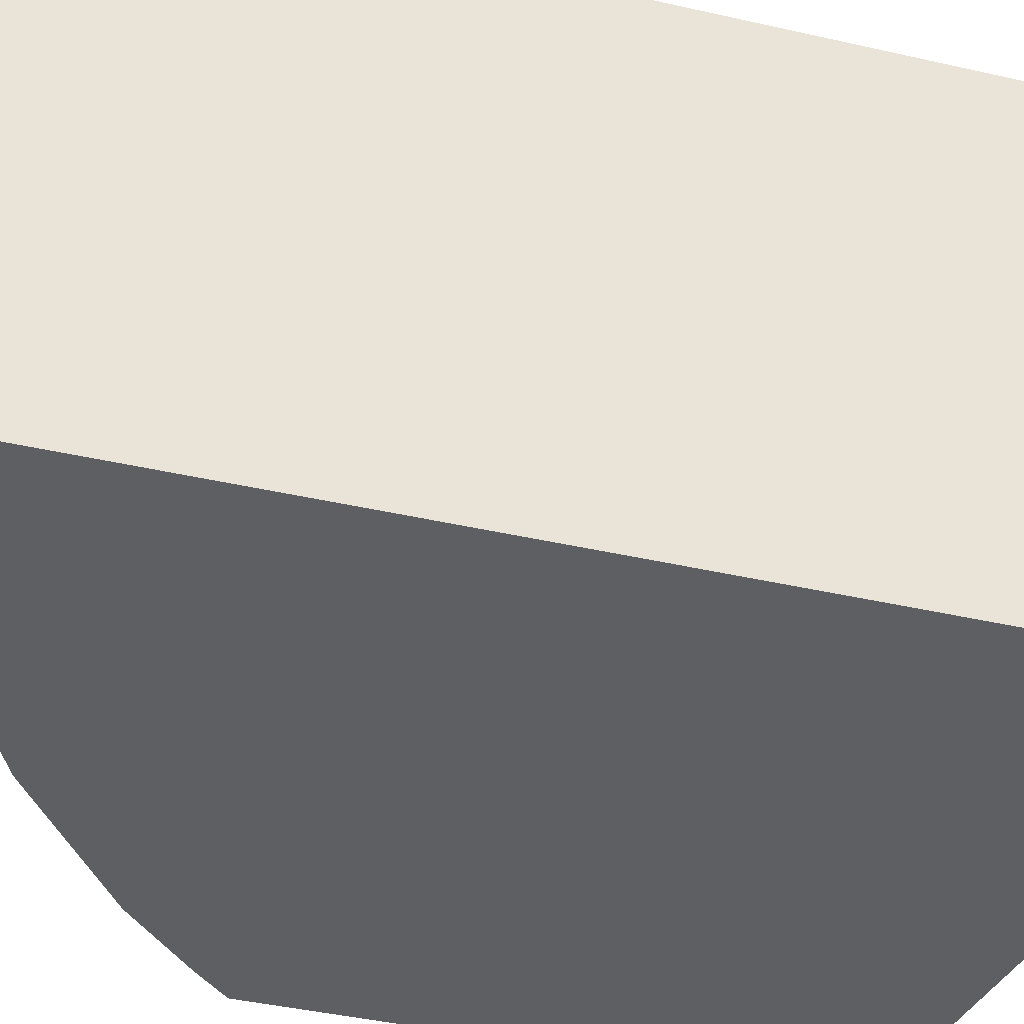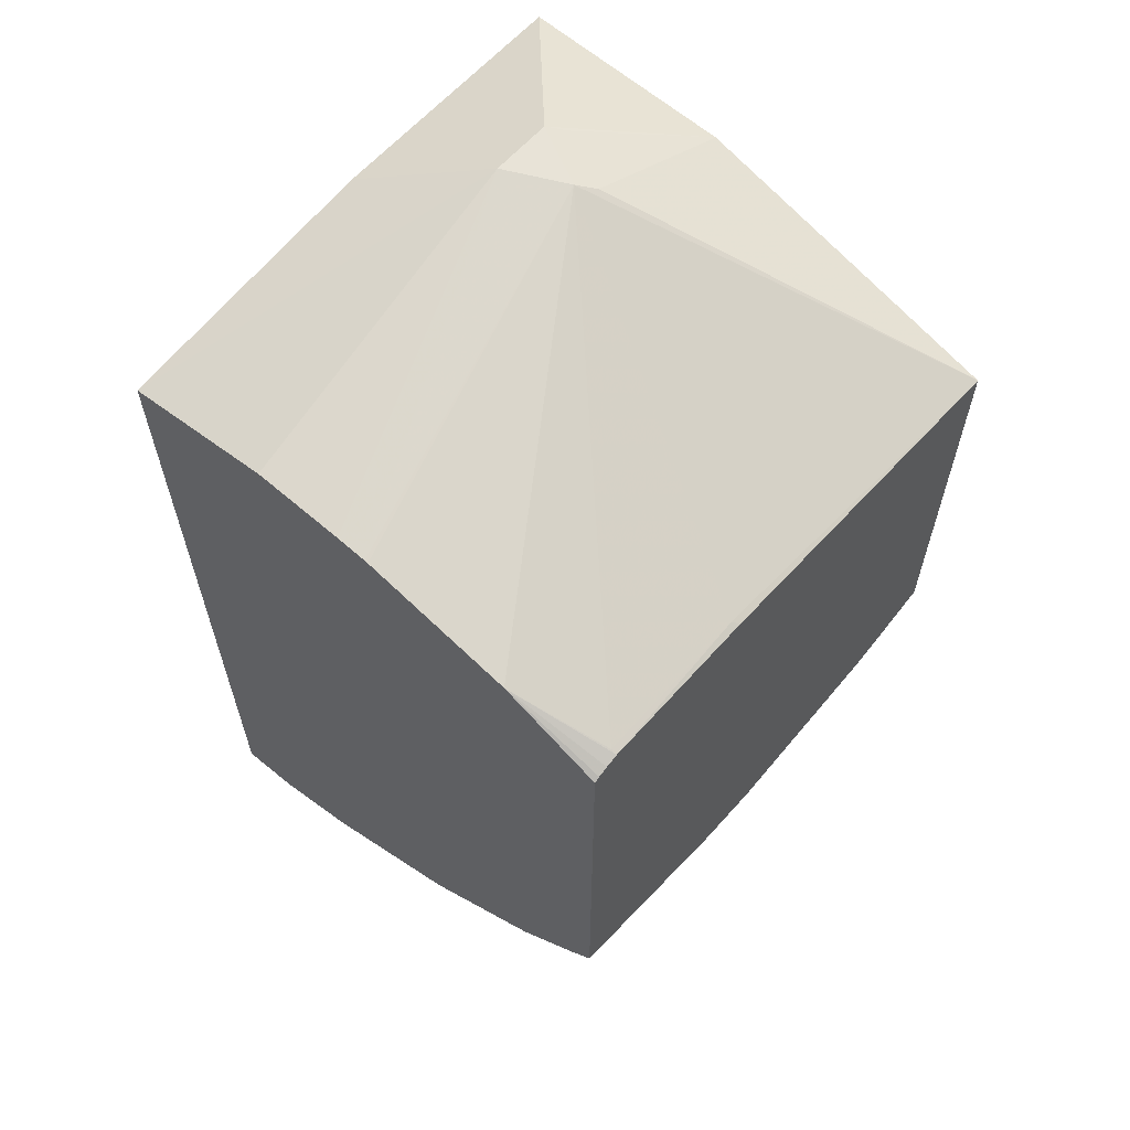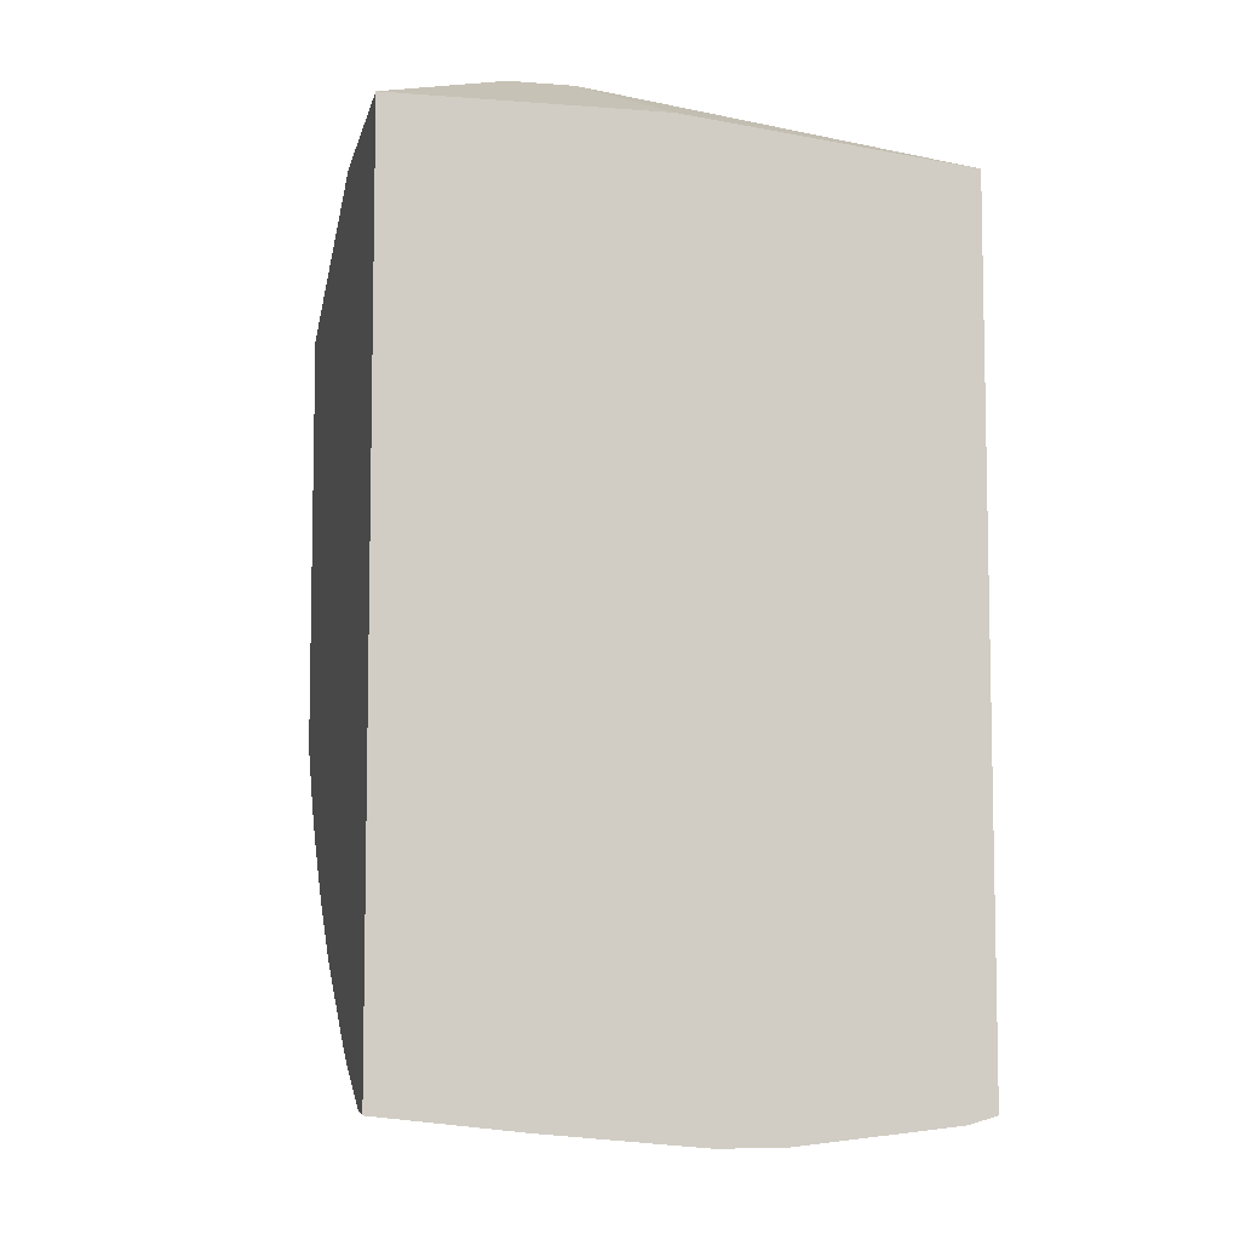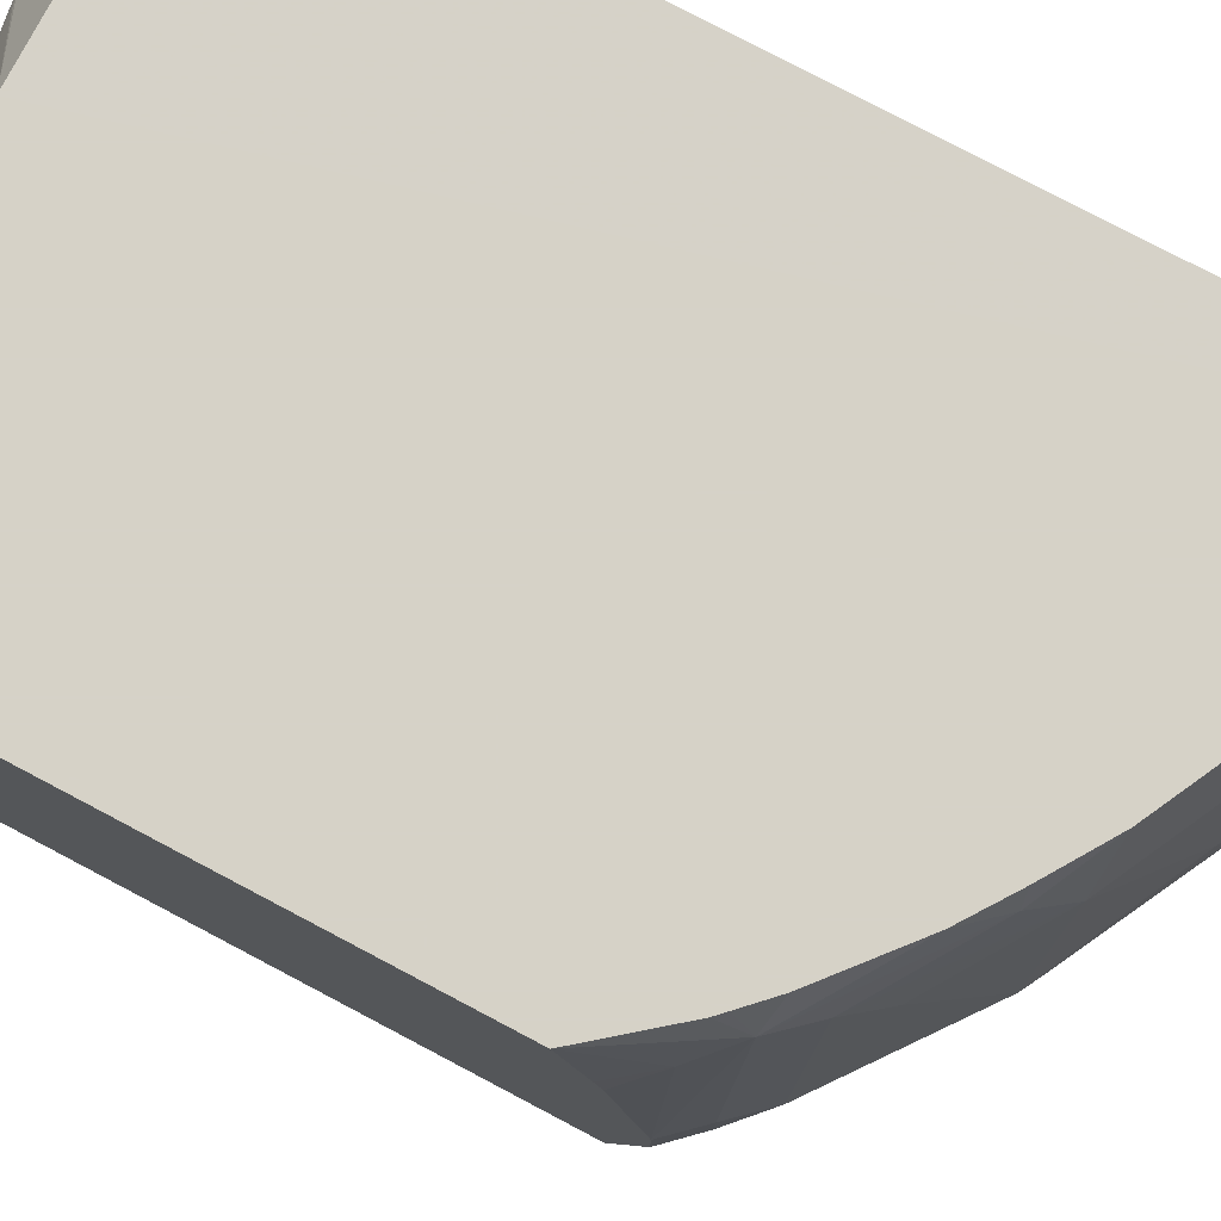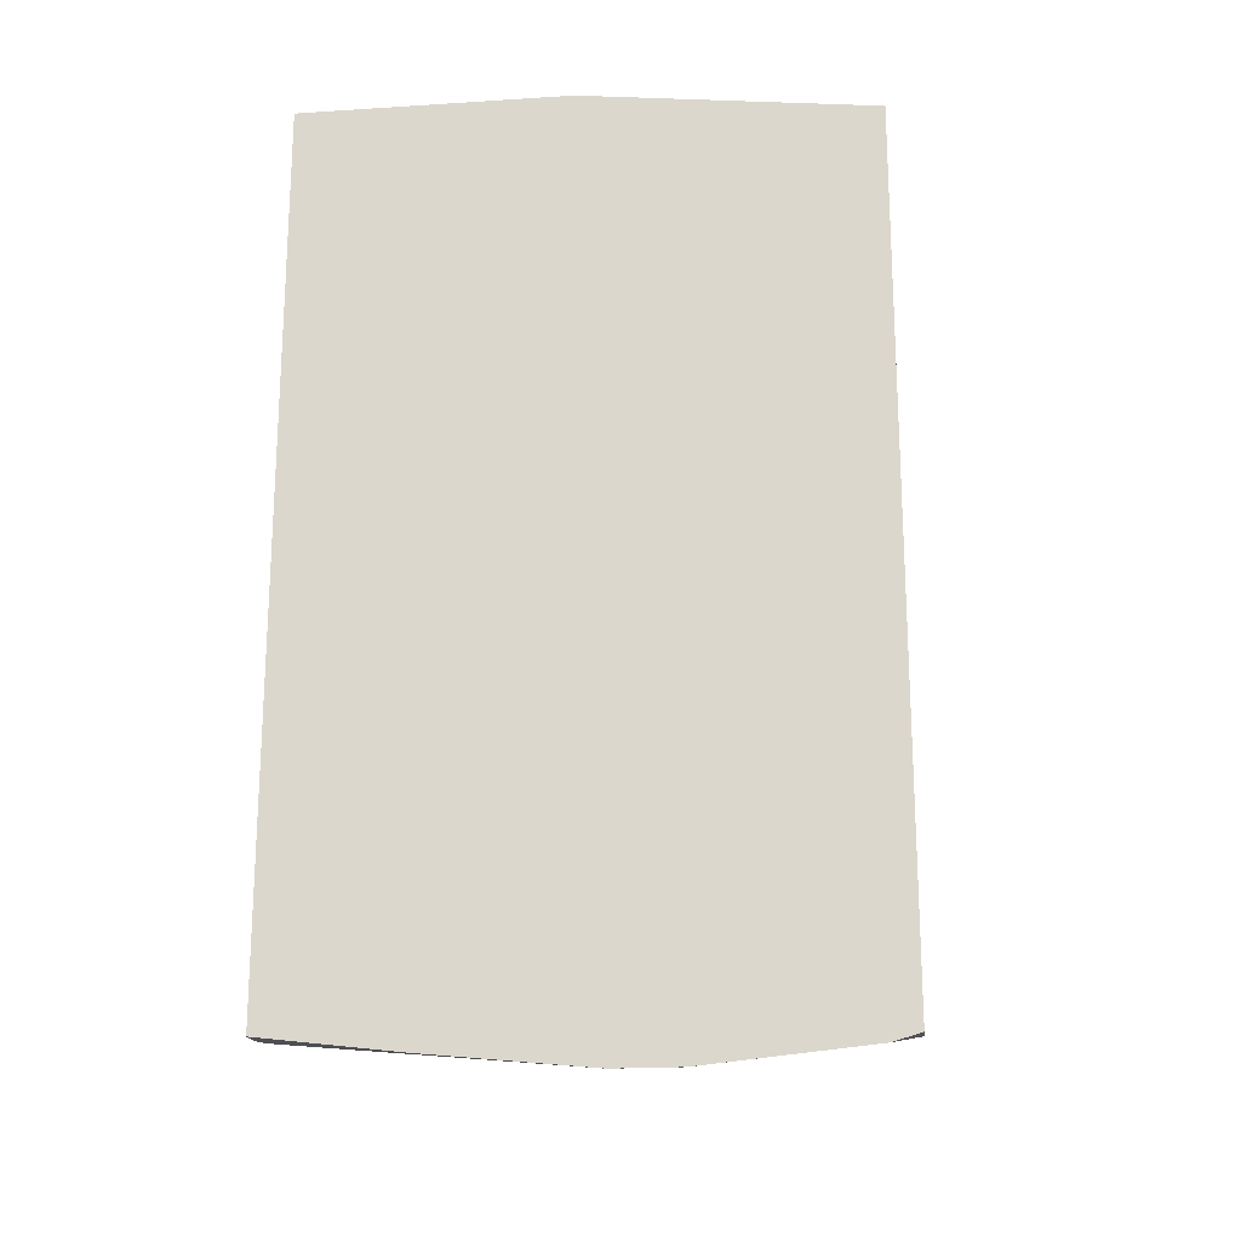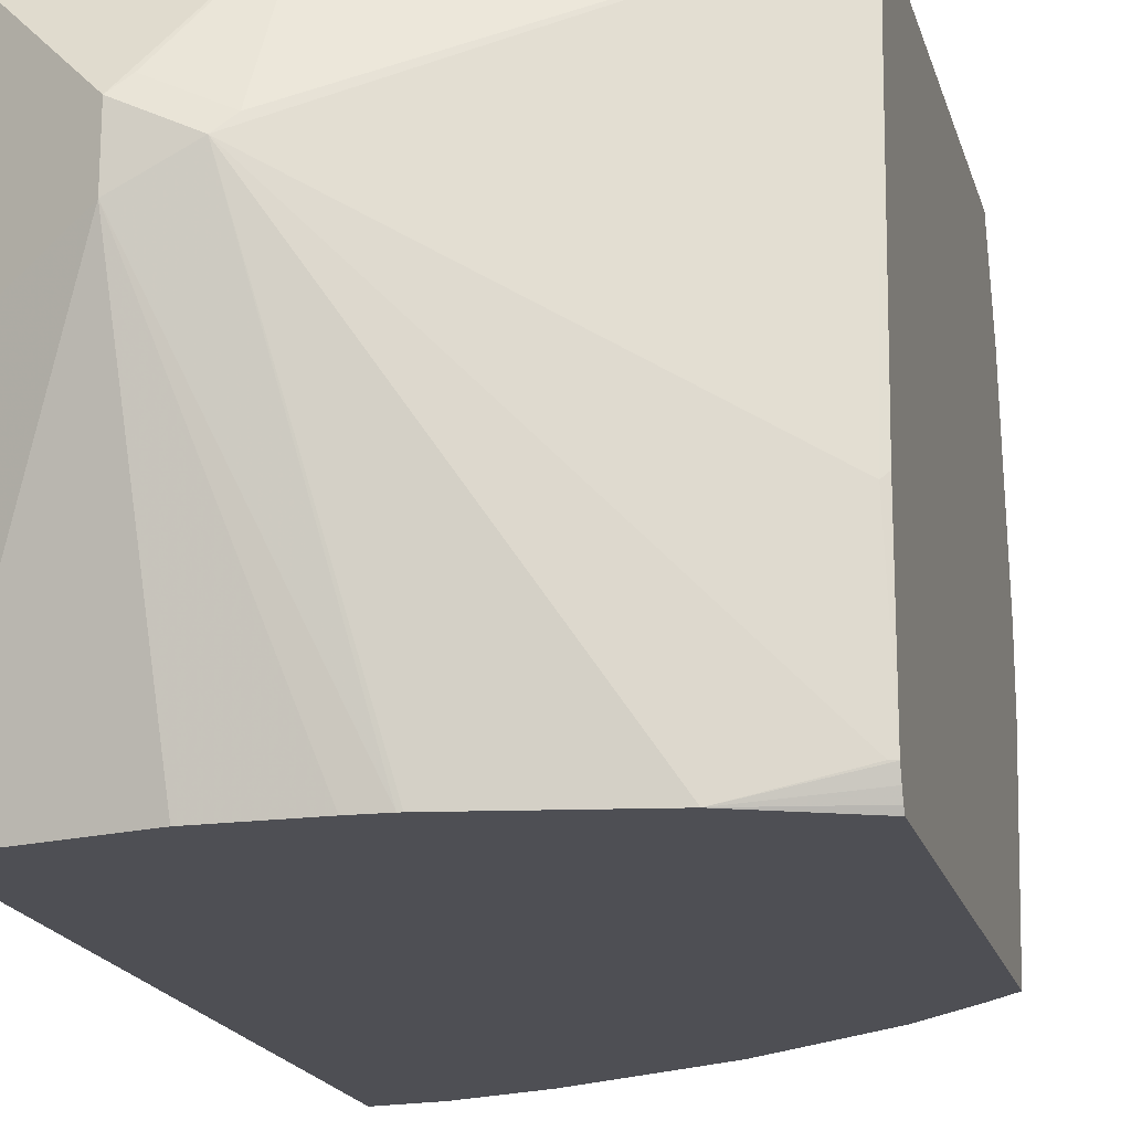
<metadata>
{"format":"obj","ext":"obj","renderer":"f3d","projection":"perspective","resolution":1024,"background":"white","views":[{"elev":-41.8,"azim":74.6,"up":"+Z"},{"elev":62.2,"azim":-138.6,"up":"+Y"},{"elev":-7.2,"azim":77.8,"up":"+Y"},{"elev":78.5,"azim":-62.2,"up":"+Z"},{"elev":-20.0,"azim":96.8,"up":"+Y"},{"elev":-18.4,"azim":-165.6,"up":"+Z"}]}
</metadata>
<code>
v -0.7486 0.1653 0.2062
v -0.7486 0.1726 -0.1385
v -0.7486 -0.1283 -0.1385
v -0.4022 0.2012 -0.1385
v -0.6842 0.2012 -0.1385
v -0.5836 0.2204 -0.1385
v -0.5032 0.2214 -0.1385
v -0.483 0.2616 0.0805
v -0.5635 0.2214 -0.1385
v -0.5232 0.2616 0.1006
v -0.586 0.2201 -0.1385
v -0.7446 0.1811 -0.1207
v -0.7446 0.1811 -0.0201
v -0.7486 0.1796 -0.1207
v -0.7486 0.1791 -0.01612
v -0.7486 0.1771 -0.1287
v -0.7486 0.1746 -0.1349
v -0.5333 0.2566 0.1107
v -0.4931 0.2566 0.1308
v -0.483 0.2616 0.1207
v -0.5434 0.2214 0.2062
v -0.4022 -0.322 0.2062
v -0.4022 0.2214 0.2061
v -0.4022 0.2214 0.04022
v -0.4022 -0.3421 -0.02037
v -0.4022 -0.3271 -0.1383
v -0.4022 -0.3254 -0.1385
v -0.4023 -0.3271 -0.1385
v -0.4022 -0.3273 -0.1379
v -0.4428 -0.322 -0.1385
v -0.4022 -0.3322 -0.121
v -0.4025 -0.3421 -0.0201
v -0.4629 -0.322 -0.1006
v -0.4455 -0.3213 -0.1385
v -0.5032 -0.3019 -0.1385
v -0.5233 -0.3019 -0.04024
v -0.5367 -0.2951 -0.04695
v -0.6061 -0.2503 -0.1385
v -0.691 -0.1878 -0.1385
v -0.7312 -0.1476 -0.1385
v -0.7486 -0.1288 -0.1369
v -0.7486 -0.1489 -0.01612
v -0.7312 -0.1677 -0.01339
v -0.7312 -0.1677 0.02686
v -0.7111 -0.1878 0.006722
v -0.691 -0.1878 0.1677
v -0.6708 -0.2079 0.1274
v -0.6104 -0.2482 0.1476
v -0.6306 -0.2482 0.006722
v -0.6708 -0.2079 -0.114
v -0.6104 -0.2482 -0.1342
v -0.6171 -0.2549 -0.006705
v -0.5233 -0.3019 0.04022
v -0.5501 -0.2884 0.04694
v -0.5032 -0.3019 0.1409
v -0.4629 -0.322 0.1006
v -0.4025 -0.3421 0.02015
v -0.4022 -0.3421 0.02015
v -0.4022 -0.3322 0.1205
v -0.4227 -0.322 0.2012
v -0.4216 -0.321 0.2062
v -0.482 -0.3009 0.2062
v -0.5903 -0.2482 0.2062
v -0.5099 -0.2884 0.2062
v -0.483 -0.3019 0.2012
v -0.4428 -0.322 0.161
v -0.53 -0.2884 0.1476
v -0.5702 -0.2683 0.1476
v -0.6306 -0.228 0.1878
v -0.7111 -0.1677 0.1878
v -0.6507 -0.2079 0.2062
v -0.6241 -0.2263 0.2062
v -0.7093 -0.1561 0.2062
v -0.6943 -0.171 0.2062
v -0.7144 -0.1509 0.2062
v -0.7486 -0.1086 0.2062
v -0.7312 -0.1476 0.1677
v -0.7486 -0.1489 0.02821
v -0.7486 -0.1288 0.1489
v -0.7486 -0.1247 0.1611
f 59 58 22
f 58 25 22
f 61 60 22
f 61 62 60
f 61 22 62
f 62 22 63
f 64 62 63
f 67 54 55
f 65 60 62
f 66 60 65
f 66 57 60
f 66 56 57
f 66 65 56
f 65 55 56
f 59 22 60
f 67 55 65
f 65 62 64
f 59 60 57
f 53 54 52
f 58 57 25
f 43 40 39
f 51 50 39
f 51 49 50
f 51 52 49
f 51 38 52
f 51 39 38
f 37 52 38
f 59 57 58
f 37 36 52
f 53 55 54
f 53 56 55
f 53 36 56
f 33 56 36
f 33 57 56
f 32 57 33
f 32 25 57
f 53 52 36
f 67 68 54
f 28 3 4
f 67 65 64
f 70 78 44
f 70 44 46
f 78 42 44
f 78 79 42
f 78 77 79
f 80 79 77
f 80 76 79
f 70 77 78
f 80 77 76
f 42 79 3
f 76 1 3
f 76 73 1
f 75 73 76
f 22 1 73
f 63 22 73
f 45 43 39
f 79 76 3
f 67 64 68
f 70 76 77
f 70 73 75
f 68 64 63
f 48 68 63
f 48 54 68
f 48 49 54
f 54 49 52
f 69 48 63
f 69 46 48
f 70 75 76
f 69 70 46
f 72 71 69
f 72 63 71
f 72 69 63
f 71 63 73
f 74 71 73
f 74 70 71
f 74 73 70
f 69 71 70
f 45 39 50
f 2 4 3
f 47 45 49
f 17 2 16
f 17 5 2
f 16 2 15
f 15 2 1
f 15 1 13
f 13 1 10
f 18 10 1
f 19 10 18
f 19 20 10
f 19 21 20
f 19 18 21
f 18 1 21
f 21 1 22
f 21 22 23
f 20 21 23
f 17 16 5
f 14 12 5
f 14 5 16
f 14 16 15
f 45 50 49
f 2 3 1
f 5 4 2
f 6 4 5
f 7 4 6
f 7 8 4
f 9 8 7
f 20 23 8
f 9 6 8
f 11 10 6
f 11 5 10
f 11 6 5
f 12 10 5
f 12 13 10
f 14 13 12
f 14 15 13
f 9 7 6
f 20 8 10
f 6 10 8
f 24 4 8
f 35 37 38
f 35 38 28
f 30 35 28
f 38 3 28
f 39 3 38
f 40 3 39
f 41 3 40
f 35 36 37
f 41 42 3
f 43 42 40
f 45 44 43
f 45 46 44
f 47 46 45
f 47 48 46
f 24 8 23
f 47 49 48
f 41 40 42
f 35 33 36
f 43 44 42
f 34 35 30
f 34 33 35
f 25 4 22
f 26 4 25
f 22 4 23
f 27 28 4
f 27 26 28
f 29 28 26
f 29 30 28
f 27 4 26
f 29 31 30
f 34 30 33
f 30 31 33
f 31 32 33
f 24 23 4
f 31 26 25
f 29 26 31
f 31 25 32

</code>
